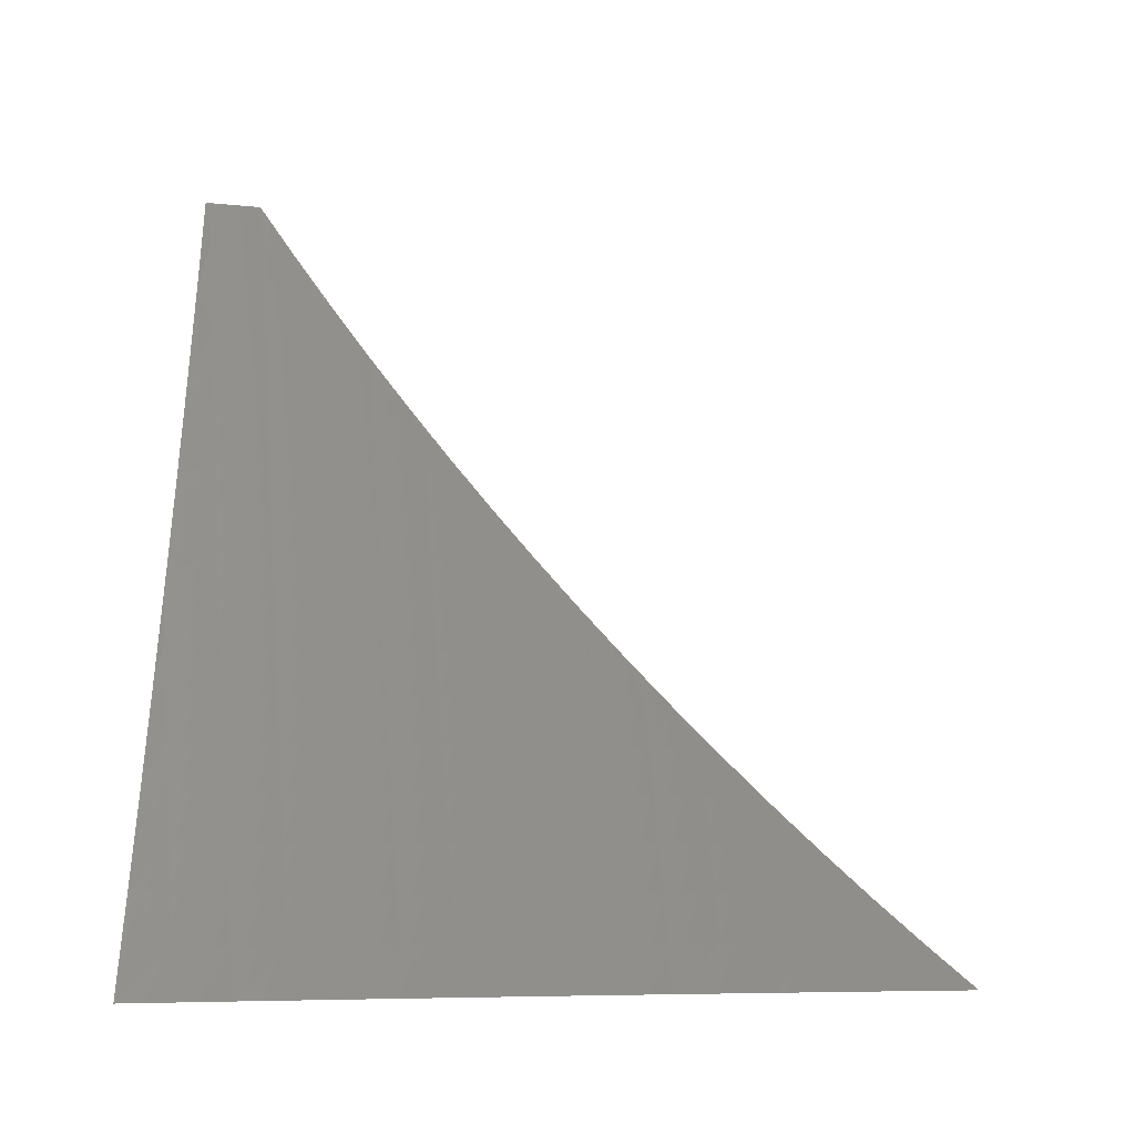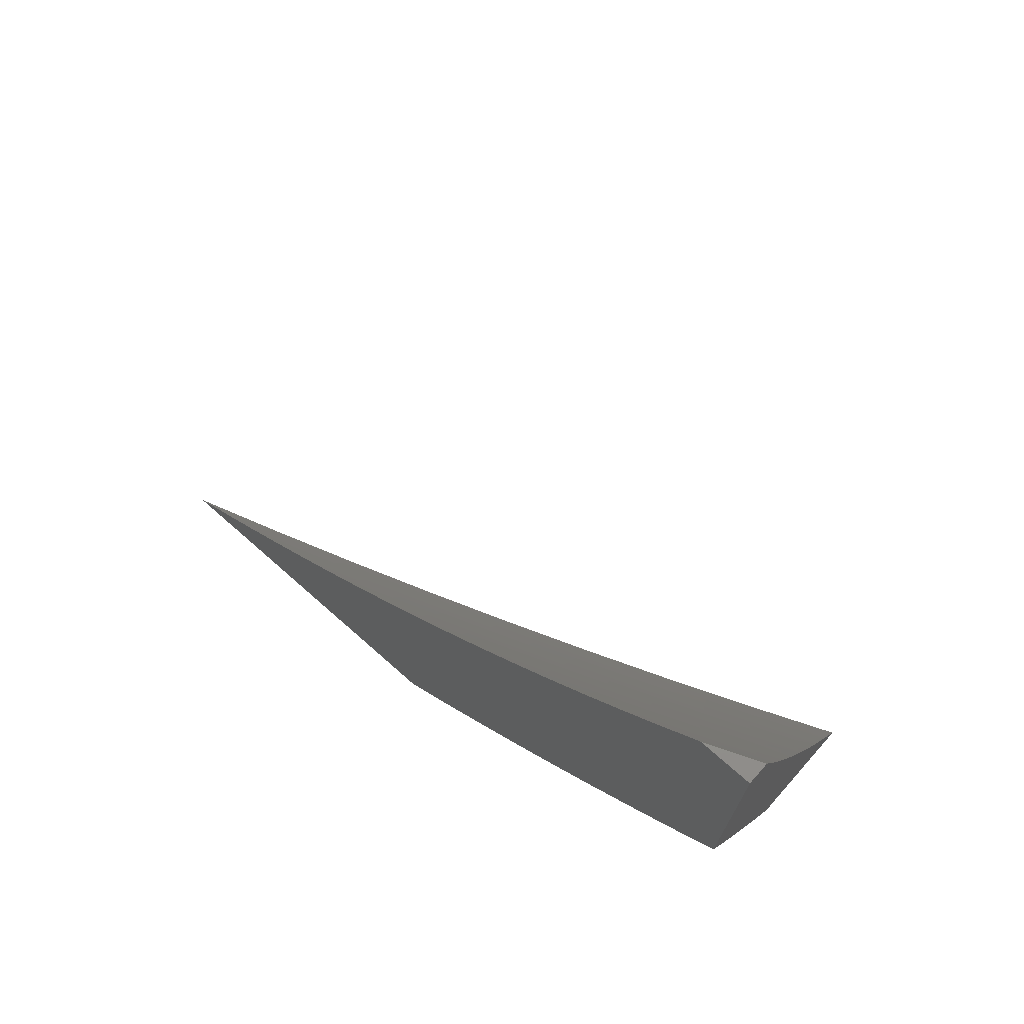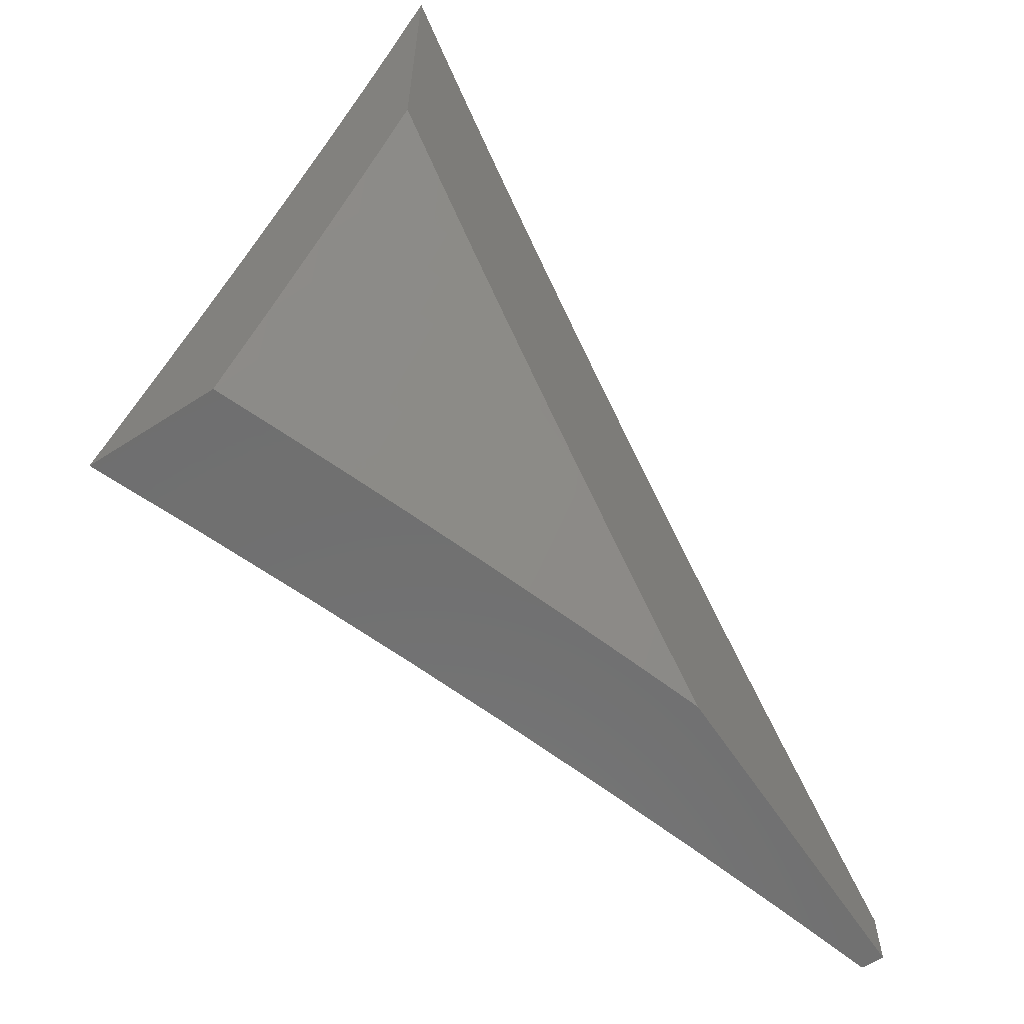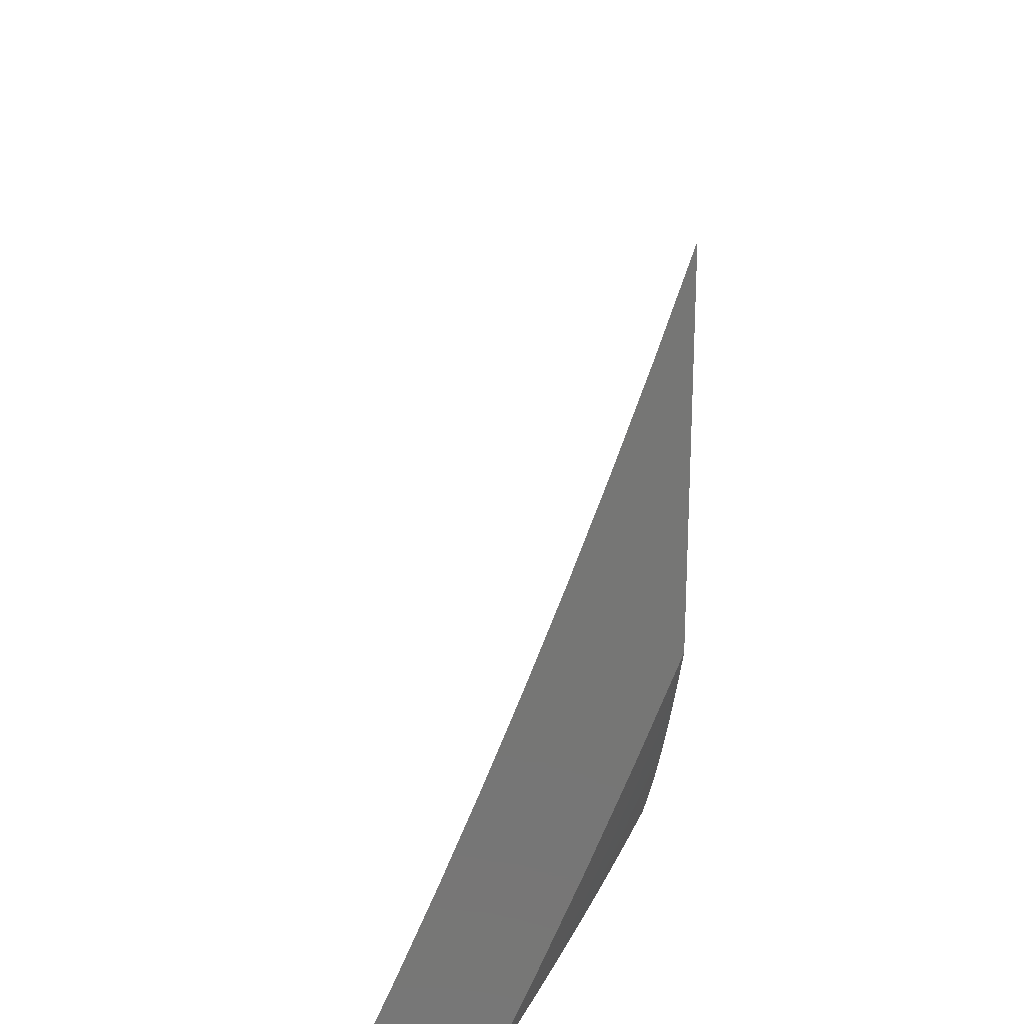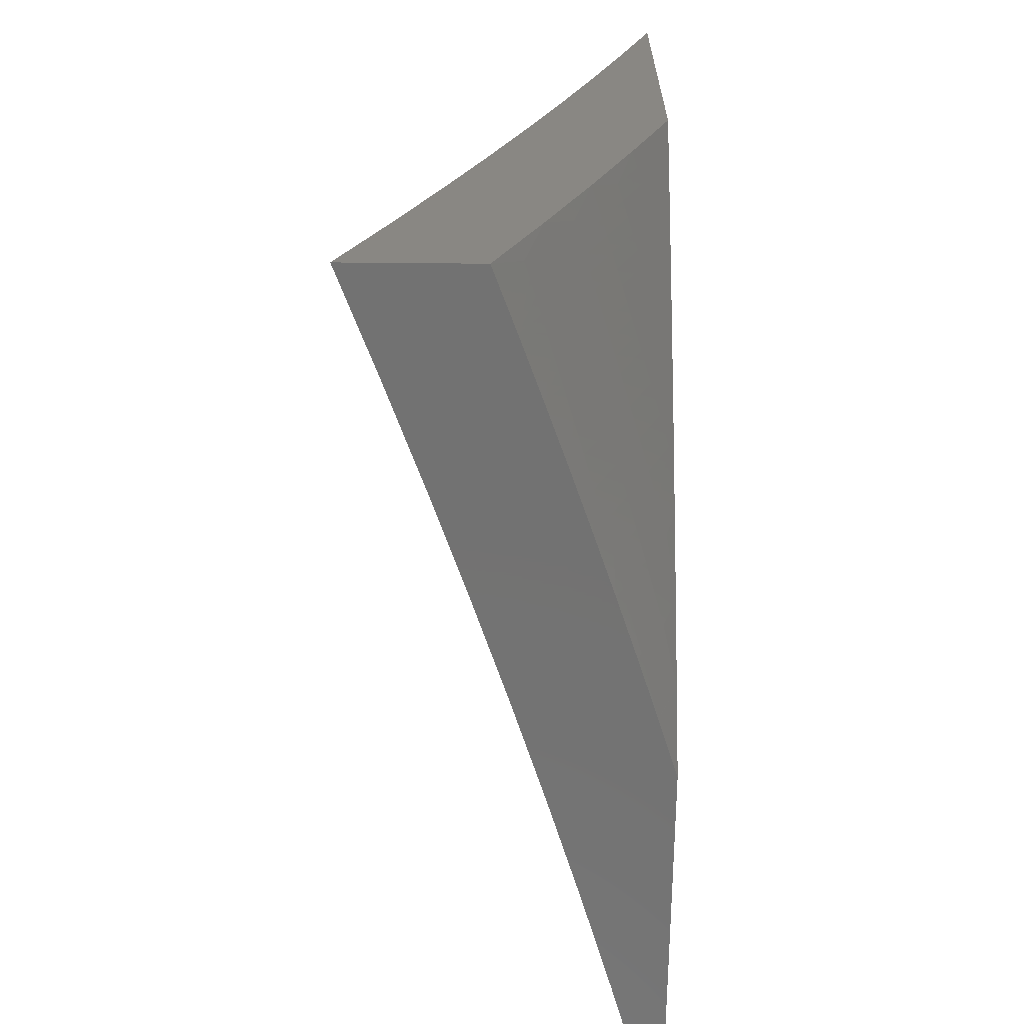
<metadata>
{"format":"stl","ext":"stl","renderer":"f3d","projection":"perspective","resolution":1024,"background":"white","views":[{"elev":-7.1,"azim":95.4,"up":"+Z"},{"elev":71.7,"azim":-48.5,"up":"+Z"},{"elev":-61.3,"azim":-146.7,"up":"+Y"},{"elev":21.7,"azim":180.0,"up":"+Y"},{"elev":-64.4,"azim":179.5,"up":"+Y"}]}
</metadata>
<code>
# stl→obj: 258 verts, 512 faces
v -9.951 -3.608 -4
v -9.957 -3.61 -3.982
v -10 -3.476 -4
v -9.963 -3.612 -3.963
v -10 -3.546 -3.931
v -9.969 -3.615 -3.945
v -9.975 -3.617 -3.927
v -9.95 -3.682 -3.927
v -9.956 -3.684 -3.908
v -9.93 -3.75 -3.908
v -9.936 -3.752 -3.89
v -9.91 -3.818 -3.89
v -9.916 -3.82 -3.872
v -9.889 -3.886 -3.872
v -9.895 -3.888 -3.854
v -9.868 -3.954 -3.854
v -9.873 -3.956 -3.835
v -9.848 -4 -3.854
v -9.879 -3.958 -3.817
v -9.875 -4 -3.781
v -9.891 -3.963 -3.78
v -9.902 -3.967 -3.743
v -9.918 -3.897 -3.78
v -9.929 -3.902 -3.743
v -9.945 -3.831 -3.78
v -9.956 -3.836 -3.743
v -9.971 -3.765 -3.78
v -9.982 -3.77 -3.743
v -9.997 -3.699 -3.78
v -10 -3.749 -3.716
v -10 -3.683 -3.789
v -9.932 -3.675 -3.982
v -9.9 -3.739 -4
v -9.907 -3.741 -3.982
v -9.88 -3.806 -3.982
v -9.886 -3.809 -3.963
v -9.86 -3.875 -3.963
v -9.865 -3.877 -3.945
v -9.839 -3.942 -3.945
v -9.844 -3.944 -3.927
v -9.821 -4 -3.927
v -9.85 -3.947 -3.908
v -9.856 -3.949 -3.89
v -9.877 -3.882 -3.908
v -9.883 -3.884 -3.89
v -9.904 -3.816 -3.908
v -9.848 -3.87 -4
v -9.854 -3.872 -3.982
v -9.833 -3.94 -3.963
v -9.827 -3.937 -3.982
v -9.793 -4 -4
v -9.862 -3.951 -3.872
v -9.901 -4 -3.708
v -9.913 -3.972 -3.707
v -9.94 -3.906 -3.707
v -9.967 -3.84 -3.707
v -9.993 -3.774 -3.707
v -10 -3.814 -3.642
v -9.978 -3.844 -3.67
v -9.989 -3.848 -3.633
v -9.962 -3.915 -3.633
v -10 -3.877 -3.567
v -9.984 -3.923 -3.56
v -10 -3.939 -3.49
v -9.956 -3.989 -3.56
v -9.976 -4 -3.487
v -9.951 -4 -3.561
v -9.935 -3.981 -3.633
v -9.926 -4 -3.634
v -9.924 -3.976 -3.67
v -9.977 -3.998 -3.486
v -10 -4 -3.413
v -10 -3.615 -3.861
v -9.999 -3.625 -3.854
v -9.985 -3.695 -3.817
v -9.993 -3.623 -3.872
v -9.987 -3.621 -3.89
v -9.981 -3.619 -3.908
v -9.962 -3.686 -3.89
v -9.938 -3.678 -3.963
v -9.913 -3.743 -3.963
v -9.944 -3.68 -3.945
v -9.918 -3.746 -3.945
v -9.892 -3.811 -3.945
v -9.968 -3.689 -3.872
v -9.942 -3.754 -3.872
v -9.974 -3.691 -3.854
v -9.948 -3.757 -3.854
v -9.922 -3.822 -3.854
v -9.924 -3.748 -3.927
v -9.979 -3.693 -3.835
v -9.954 -3.759 -3.835
v -9.927 -3.825 -3.835
v -9.901 -3.891 -3.835
v -9.959 -3.761 -3.817
v -9.933 -3.827 -3.817
v -9.906 -3.893 -3.817
v -9.898 -3.813 -3.927
v -9.871 -3.879 -3.927
v -9.951 -3.91 -3.67
v -9.684 -4 -3.877
v -9.637 -4 -4
v -9.682 -3.948 -3.941
v -9.688 -3.881 -4
v -9.708 -3.888 -3.941
v -9.733 -3.827 -3.941
v -9.752 -3.835 -3.883
v -9.777 -3.774 -3.883
v -9.795 -3.781 -3.824
v -9.82 -3.721 -3.824
v -9.838 -3.728 -3.765
v -9.844 -3.66 -3.824
v -9.862 -3.667 -3.765
v -9.867 -3.599 -3.824
v -9.886 -3.606 -3.765
v -9.909 -3.545 -3.765
v -9.927 -3.551 -3.706
v -9.95 -3.49 -3.706
v -9.968 -3.497 -3.647
v -9.99 -3.435 -3.647
v -10 -3.46 -3.593
v -10 -3.401 -3.654
v -9.972 -3.429 -3.706
v -9.994 -3.368 -3.706
v -9.954 -3.423 -3.765
v -9.975 -3.362 -3.765
v -9.935 -3.416 -3.824
v -9.957 -3.355 -3.824
v -9.916 -3.41 -3.883
v -9.937 -3.349 -3.883
v -9.896 -3.403 -3.941
v -9.918 -3.342 -3.941
v -9.876 -3.399 -4
v -9.919 -3.277 -4
v -9.737 -3.761 -4
v -9.757 -3.767 -3.941
v -9.801 -3.714 -3.883
v -9.825 -3.653 -3.883
v -9.848 -3.592 -3.883
v -9.89 -3.538 -3.824
v -9.931 -3.484 -3.765
v -9.782 -3.706 -3.941
v -9.785 -3.641 -4
v -9.805 -3.646 -3.941
v -9.829 -3.585 -3.941
v -9.831 -3.52 -4
v -9.852 -3.524 -3.941
v -9.871 -3.531 -3.883
v -9.894 -3.471 -3.883
v -9.913 -3.477 -3.824
v -9.874 -3.464 -3.941
v -9.96 -3.154 -4
v -9.96 -3.22 -3.941
v -9.939 -3.281 -3.941
v -9.959 -3.288 -3.883
v -9.978 -3.294 -3.824
v -9.997 -3.3 -3.765
v -10 -3.342 -3.714
v -10 -3.031 -4
v -10 -3.095 -3.945
v -9.98 -3.159 -3.941
v -9.98 -3.227 -3.883
v -10 -3.159 -3.889
v -10 -3.221 -3.832
v -9.999 -3.233 -3.824
v -10 -3.282 -3.774
v -9.986 -3.503 -3.588
v -10 -3.517 -3.53
v -9.963 -3.564 -3.588
v -9.98 -3.571 -3.529
v -9.94 -3.626 -3.588
v -9.957 -3.632 -3.529
v -9.934 -3.693 -3.529
v -9.951 -3.699 -3.47
v -9.926 -3.761 -3.47
v -9.943 -3.768 -3.411
v -9.902 -3.823 -3.47
v -9.919 -3.829 -3.411
v -9.877 -3.884 -3.47
v -9.893 -3.89 -3.411
v -9.851 -3.945 -3.47
v -9.868 -3.952 -3.411
v -9.817 -4 -3.504
v -9.858 -4 -3.379
v -9.884 -3.958 -3.352
v -9.9 -3.965 -3.293
v -9.926 -3.903 -3.293
v -9.942 -3.909 -3.234
v -9.967 -3.848 -3.234
v -9.982 -3.854 -3.175
v -10 -3.786 -3.205
v -10 -3.837 -3.138
v -10 -3.573 -3.467
v -9.998 -3.577 -3.47
v -9.974 -3.638 -3.47
v -9.967 -3.706 -3.411
v -9.96 -3.774 -3.352
v -9.935 -3.835 -3.352
v -9.91 -3.897 -3.352
v -10 -3.628 -3.403
v -9.991 -3.644 -3.411
v -10 -3.682 -3.338
v -9.984 -3.712 -3.352
v -10 -3.734 -3.272
v -9.976 -3.78 -3.293
v -9.991 -3.786 -3.234
v -9.951 -3.842 -3.293
v -9.997 -3.859 -3.116
v -10 -3.886 -3.069
v -9.972 -3.921 -3.116
v -9.987 -3.927 -3.057
v -9.946 -3.983 -3.116
v -9.961 -3.989 -3.057
v -9.936 -4 -3.127
v -9.973 -4 -3
v -10 -3.934 -3
v -9.931 -3.977 -3.175
v -9.898 -4 -3.253
v -9.916 -3.971 -3.234
v -9.774 -4 -3.629
v -9.809 -3.999 -3.529
v -9.835 -3.938 -3.529
v -9.73 -4 -3.753
v -9.756 -3.978 -3.706
v -9.774 -3.985 -3.647
v -9.792 -3.992 -3.588
v -9.817 -3.931 -3.588
v -9.86 -3.877 -3.529
v -9.72 -3.963 -3.824
v -9.738 -3.971 -3.765
v -9.782 -3.917 -3.706
v -9.8 -3.924 -3.647
v -9.825 -3.864 -3.647
v -9.843 -3.87 -3.588
v -9.868 -3.809 -3.588
v -9.885 -3.816 -3.529
v -9.909 -3.755 -3.529
v -9.701 -3.956 -3.883
v -9.727 -3.895 -3.883
v -9.746 -3.903 -3.824
v -9.771 -3.842 -3.824
v -9.764 -3.91 -3.765
v -9.789 -3.849 -3.765
v -9.814 -3.789 -3.765
v -9.807 -3.857 -3.706
v -9.85 -3.803 -3.647
v -9.892 -3.748 -3.588
v -9.916 -3.687 -3.588
v -9.957 -3.915 -3.175
v -9.832 -3.796 -3.706
v -9.857 -3.735 -3.706
v -9.874 -3.742 -3.647
v -9.899 -3.68 -3.647
v -9.922 -3.619 -3.647
v -9.881 -3.673 -3.706
v -9.904 -3.613 -3.706
v -9.945 -3.558 -3.647
v -10 -4 -3
f 1 2 3
f 3 2 4
f 3 4 5
f 5 4 6
f 5 6 7
f 7 6 8
f 7 8 9
f 9 8 10
f 9 10 11
f 11 10 12
f 11 12 13
f 13 12 14
f 13 14 15
f 15 14 16
f 15 16 17
f 17 16 18
f 17 18 19
f 19 18 20
f 19 20 21
f 21 20 22
f 21 22 23
f 23 22 24
f 23 24 25
f 25 24 26
f 25 26 27
f 27 26 28
f 27 28 29
f 29 28 30
f 29 30 31
f 2 1 32
f 32 1 33
f 32 33 34
f 34 33 35
f 34 35 36
f 36 35 37
f 36 37 38
f 38 37 39
f 38 39 40
f 40 39 41
f 40 41 42
f 42 41 43
f 42 43 44
f 44 43 45
f 44 45 46
f 46 45 12
f 46 12 10
f 33 47 35
f 35 47 48
f 35 48 37
f 37 48 49
f 37 49 39
f 39 49 41
f 48 47 50
f 50 47 51
f 50 51 49
f 49 51 41
f 41 18 43
f 43 18 52
f 43 52 45
f 45 52 14
f 45 14 12
f 20 53 22
f 22 53 54
f 22 54 24
f 24 54 55
f 24 55 26
f 26 55 56
f 26 56 28
f 28 56 57
f 28 57 30
f 30 57 58
f 58 57 59
f 58 59 60
f 60 59 61
f 60 61 62
f 62 61 63
f 62 63 64
f 64 63 65
f 64 65 66
f 66 65 67
f 67 65 68
f 67 68 69
f 69 68 70
f 69 70 53
f 53 70 54
f 64 66 71
f 71 66 72
f 71 72 64
f 62 58 60
f 73 74 31
f 31 74 75
f 31 75 29
f 29 75 27
f 74 73 76
f 76 73 5
f 76 5 77
f 77 5 78
f 77 78 79
f 79 78 9
f 79 9 11
f 4 2 80
f 80 2 32
f 80 32 81
f 81 32 34
f 81 34 36
f 78 5 7
f 6 4 82
f 82 4 80
f 82 80 83
f 83 80 81
f 83 81 84
f 84 81 36
f 84 36 38
f 9 78 7
f 76 77 85
f 85 77 79
f 85 79 86
f 86 79 11
f 86 11 13
f 74 76 87
f 87 76 85
f 87 85 88
f 88 85 86
f 88 86 89
f 89 86 13
f 89 13 15
f 6 82 8
f 8 82 90
f 8 90 10
f 10 90 46
f 90 82 83
f 75 74 91
f 91 74 87
f 91 87 92
f 92 87 88
f 92 88 93
f 93 88 89
f 93 89 94
f 94 89 15
f 94 15 17
f 75 91 95
f 95 91 92
f 95 92 96
f 96 92 93
f 96 93 97
f 97 93 94
f 97 94 19
f 19 94 17
f 90 83 98
f 98 83 84
f 98 84 99
f 99 84 38
f 99 38 40
f 44 46 98
f 98 46 90
f 44 98 99
f 96 25 95
f 95 25 27
f 95 27 75
f 25 96 23
f 23 96 97
f 23 97 21
f 21 97 19
f 57 56 59
f 59 56 100
f 59 100 61
f 61 100 68
f 61 68 65
f 100 56 55
f 50 49 48
f 44 99 42
f 42 99 40
f 18 16 52
f 52 16 14
f 100 55 70
f 70 55 54
f 70 68 100
f 63 61 65
f 101 102 103
f 103 102 104
f 103 104 105
f 105 104 106
f 105 106 107
f 107 106 108
f 107 108 109
f 109 108 110
f 109 110 111
f 111 110 112
f 111 112 113
f 113 112 114
f 113 114 115
f 115 114 116
f 115 116 117
f 117 116 118
f 117 118 119
f 119 118 120
f 119 120 121
f 121 120 122
f 122 120 123
f 122 123 124
f 124 123 125
f 124 125 126
f 126 125 127
f 126 127 128
f 128 127 129
f 128 129 130
f 130 129 131
f 130 131 132
f 132 131 133
f 132 133 134
f 104 135 106
f 106 135 136
f 106 136 108
f 108 136 137
f 108 137 110
f 110 137 138
f 110 138 112
f 112 138 139
f 112 139 114
f 114 139 140
f 114 140 116
f 116 140 141
f 116 141 118
f 118 141 123
f 118 123 120
f 136 135 142
f 142 135 143
f 142 143 144
f 144 143 145
f 144 145 138
f 138 145 139
f 143 146 145
f 145 146 147
f 145 147 148
f 148 147 149
f 148 149 150
f 150 149 127
f 150 127 125
f 147 146 151
f 151 146 133
f 151 133 131
f 152 153 134
f 134 153 154
f 134 154 132
f 132 154 155
f 132 155 130
f 130 155 156
f 130 156 128
f 128 156 157
f 128 157 126
f 126 157 158
f 126 158 124
f 124 158 122
f 159 160 152
f 152 160 161
f 152 161 153
f 153 161 162
f 153 162 154
f 154 162 155
f 160 163 161
f 161 163 162
f 163 164 162
f 162 164 165
f 162 165 155
f 155 165 156
f 164 166 165
f 165 166 156
f 156 166 157
f 157 166 158
f 119 121 167
f 167 121 168
f 167 168 169
f 169 168 170
f 169 170 171
f 171 170 172
f 171 172 173
f 173 172 174
f 173 174 175
f 175 174 176
f 175 176 177
f 177 176 178
f 177 178 179
f 179 178 180
f 179 180 181
f 181 180 182
f 181 182 183
f 183 182 184
f 184 182 185
f 184 185 186
f 186 185 187
f 186 187 188
f 188 187 189
f 188 189 190
f 190 189 191
f 190 191 192
f 168 193 170
f 170 193 194
f 170 194 172
f 172 194 195
f 172 195 174
f 174 195 196
f 174 196 176
f 176 196 197
f 176 197 178
f 178 197 198
f 178 198 180
f 180 198 199
f 180 199 182
f 182 199 185
f 193 200 194
f 194 200 195
f 195 200 201
f 201 200 202
f 201 202 203
f 203 202 204
f 203 204 205
f 205 204 206
f 205 206 207
f 207 206 189
f 207 189 187
f 204 191 206
f 206 191 189
f 190 192 208
f 208 192 209
f 208 209 210
f 210 209 211
f 210 211 212
f 212 211 213
f 212 213 214
f 214 213 215
f 215 213 216
f 216 213 211
f 216 211 209
f 212 214 217
f 217 214 218
f 217 218 219
f 219 218 186
f 219 186 188
f 218 184 186
f 220 221 183
f 183 221 222
f 183 222 181
f 181 222 179
f 223 224 220
f 220 224 225
f 220 225 226
f 226 225 227
f 226 227 222
f 222 227 228
f 222 228 179
f 179 228 177
f 101 229 223
f 223 229 230
f 223 230 224
f 224 230 231
f 224 231 232
f 232 231 233
f 232 233 234
f 234 233 235
f 234 235 236
f 236 235 237
f 236 237 175
f 175 237 173
f 229 101 238
f 238 101 103
f 238 103 239
f 239 103 105
f 239 105 107
f 229 238 240
f 240 238 239
f 240 239 241
f 241 239 107
f 241 107 109
f 230 229 242
f 242 229 240
f 242 240 243
f 243 240 241
f 243 241 244
f 244 241 109
f 244 109 111
f 221 220 226
f 227 225 232
f 232 225 224
f 222 221 226
f 230 242 231
f 231 242 245
f 231 245 233
f 233 245 246
f 233 246 235
f 235 246 247
f 235 247 237
f 237 247 248
f 237 248 173
f 173 248 171
f 245 242 243
f 228 227 234
f 234 227 232
f 187 185 199
f 210 212 217
f 217 219 249
f 249 219 188
f 249 188 190
f 245 243 250
f 250 243 244
f 250 244 251
f 251 244 111
f 251 111 113
f 245 250 246
f 246 250 252
f 246 252 247
f 247 252 253
f 247 253 248
f 248 253 254
f 248 254 171
f 171 254 169
f 252 250 251
f 228 234 236
f 175 177 236
f 236 177 228
f 187 199 207
f 207 199 198
f 207 198 205
f 205 198 197
f 205 197 203
f 203 197 196
f 203 196 201
f 201 196 195
f 190 208 249
f 249 208 210
f 249 210 217
f 142 144 137
f 137 144 138
f 252 251 255
f 255 251 113
f 255 113 115
f 252 255 253
f 253 255 256
f 253 256 254
f 254 256 257
f 254 257 169
f 169 257 167
f 256 255 115
f 136 142 137
f 139 145 148
f 139 148 140
f 140 148 150
f 140 150 141
f 141 150 125
f 141 125 123
f 256 115 117
f 256 117 257
f 257 117 119
f 257 119 167
f 131 129 151
f 151 129 149
f 151 149 147
f 129 127 149
f 66 218 72
f 72 218 214
f 72 214 258
f 258 214 215
f 66 67 218
f 218 67 184
f 184 67 69
f 184 69 183
f 183 69 53
f 183 53 20
f 183 20 220
f 220 20 18
f 220 18 41
f 220 41 223
f 223 41 51
f 223 51 101
f 101 51 102
f 47 135 51
f 51 135 104
f 51 104 102
f 135 47 143
f 143 47 33
f 143 33 146
f 146 33 1
f 146 1 133
f 133 1 3
f 133 3 134
f 134 3 152
f 152 3 159
f 215 216 258
f 5 166 3
f 3 166 164
f 3 164 163
f 73 122 5
f 5 122 158
f 5 158 166
f 122 73 121
f 121 73 31
f 121 31 168
f 168 31 30
f 168 30 193
f 193 30 58
f 193 58 200
f 200 58 62
f 200 62 202
f 202 62 64
f 202 64 204
f 204 64 72
f 204 72 191
f 191 72 192
f 192 72 209
f 209 72 258
f 209 258 216
f 163 160 3
f 3 160 159

</code>
